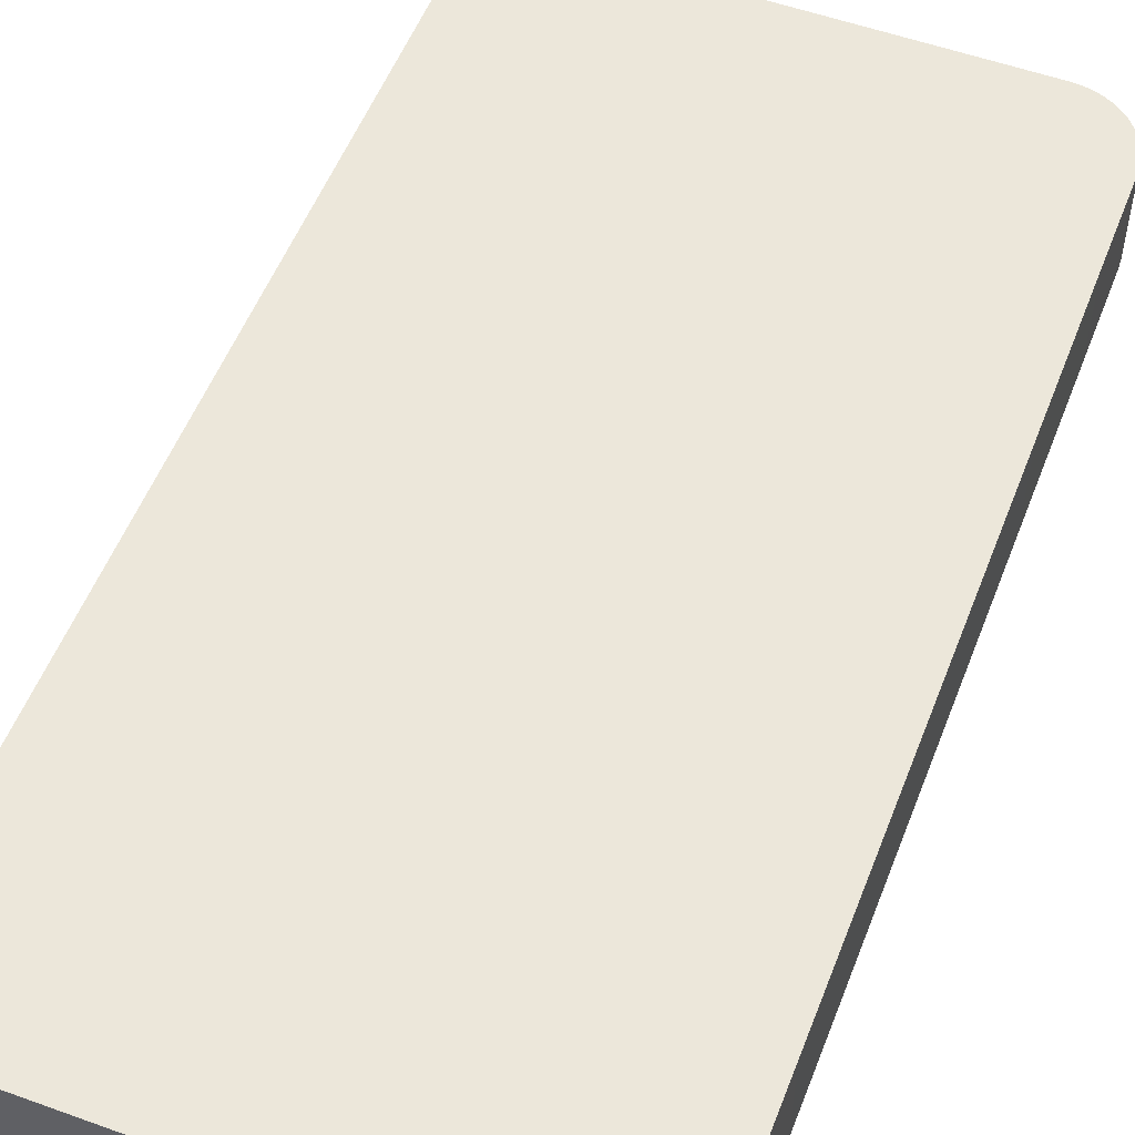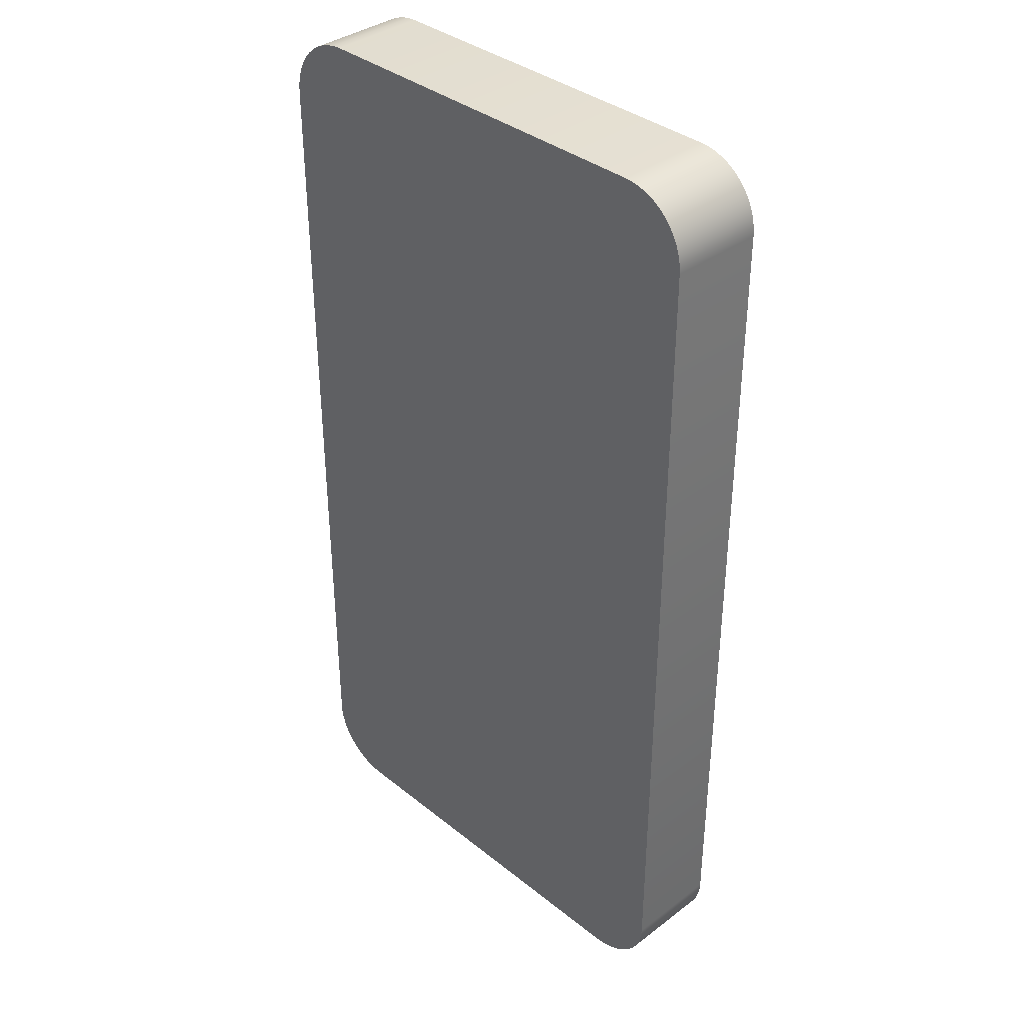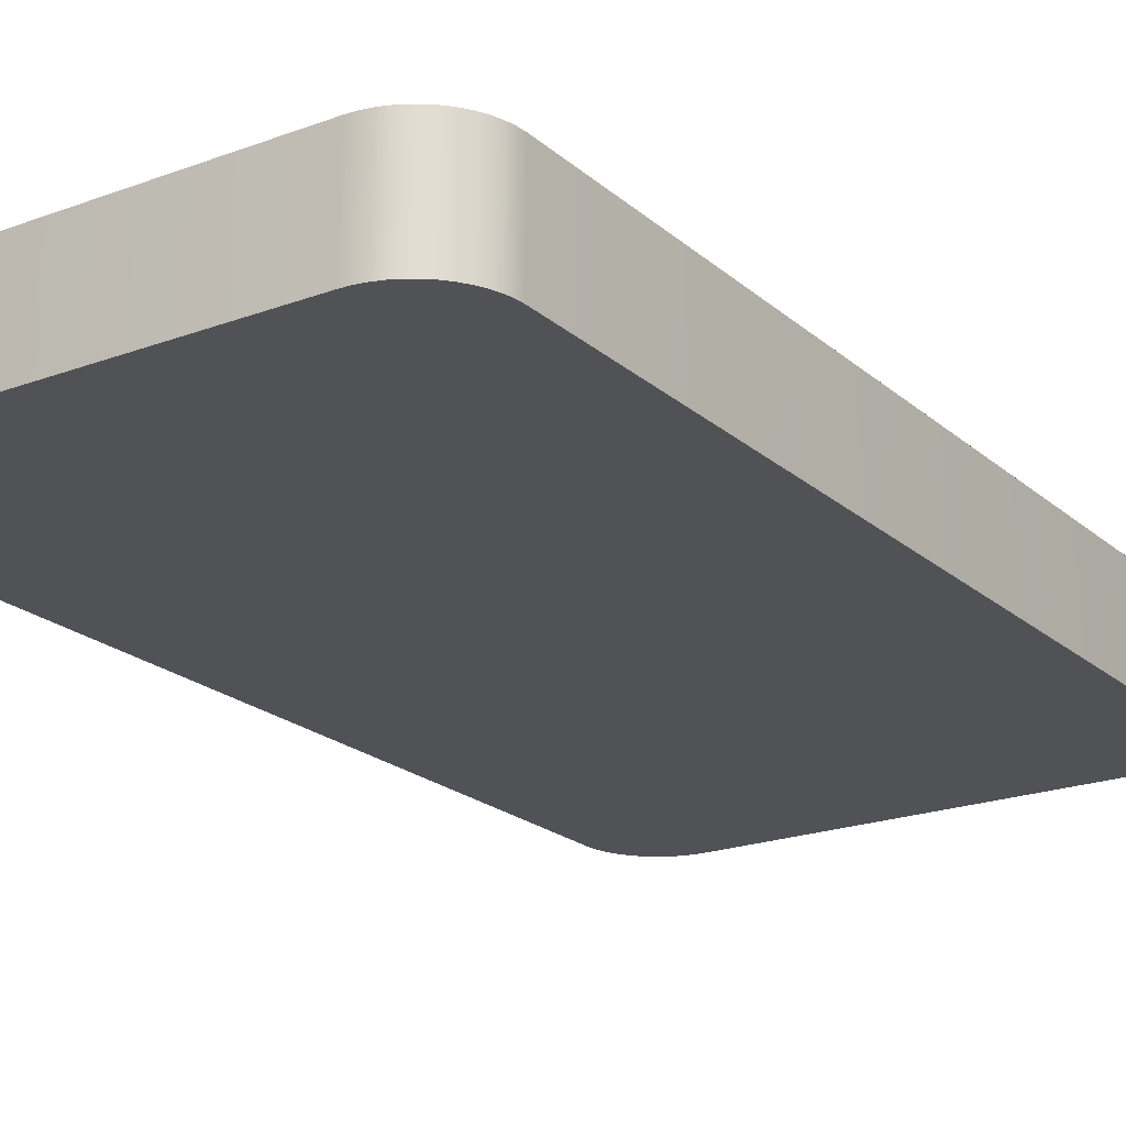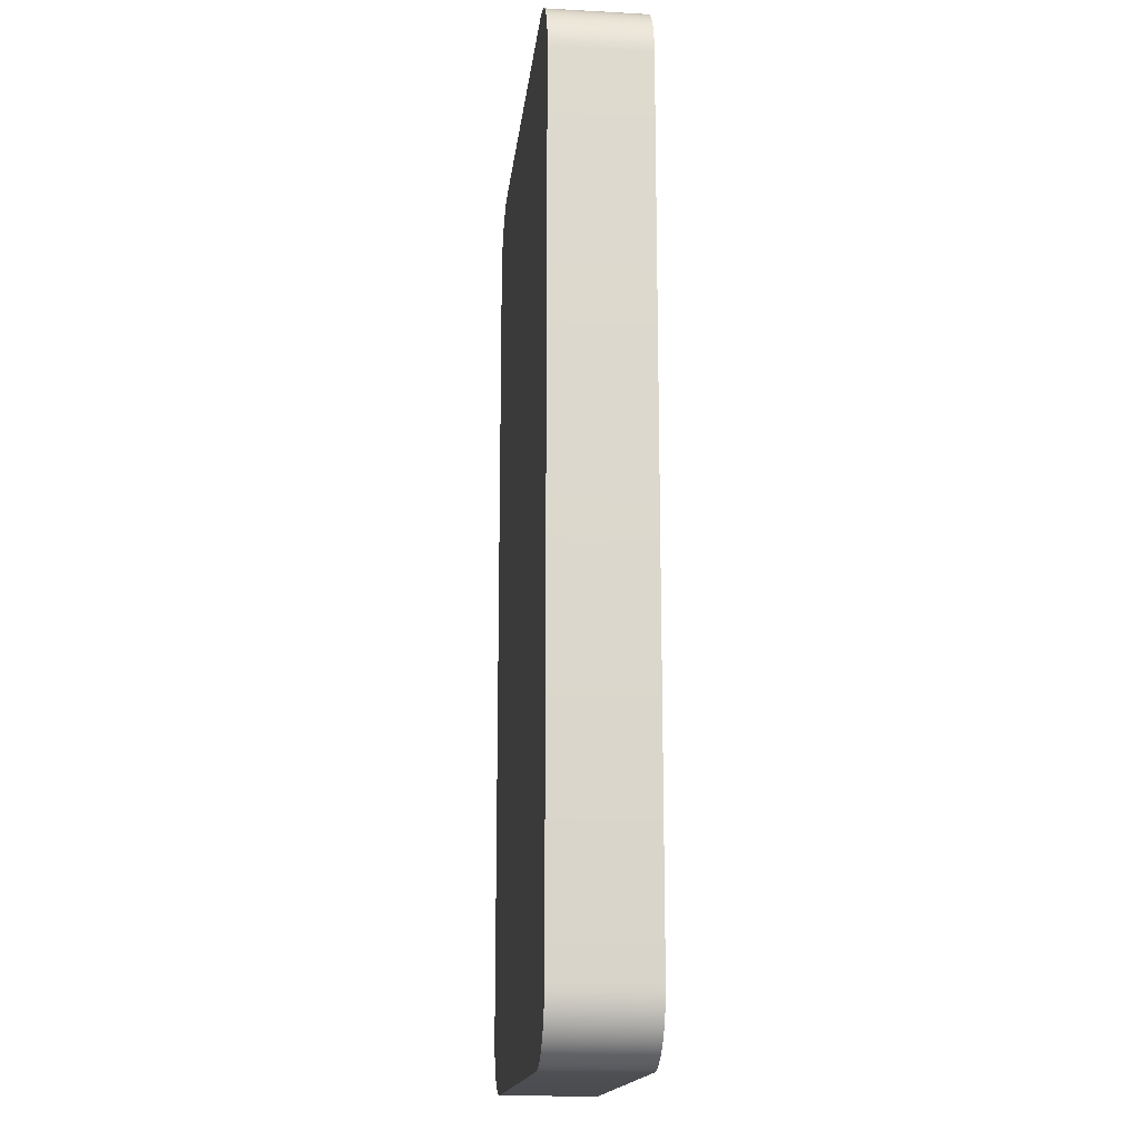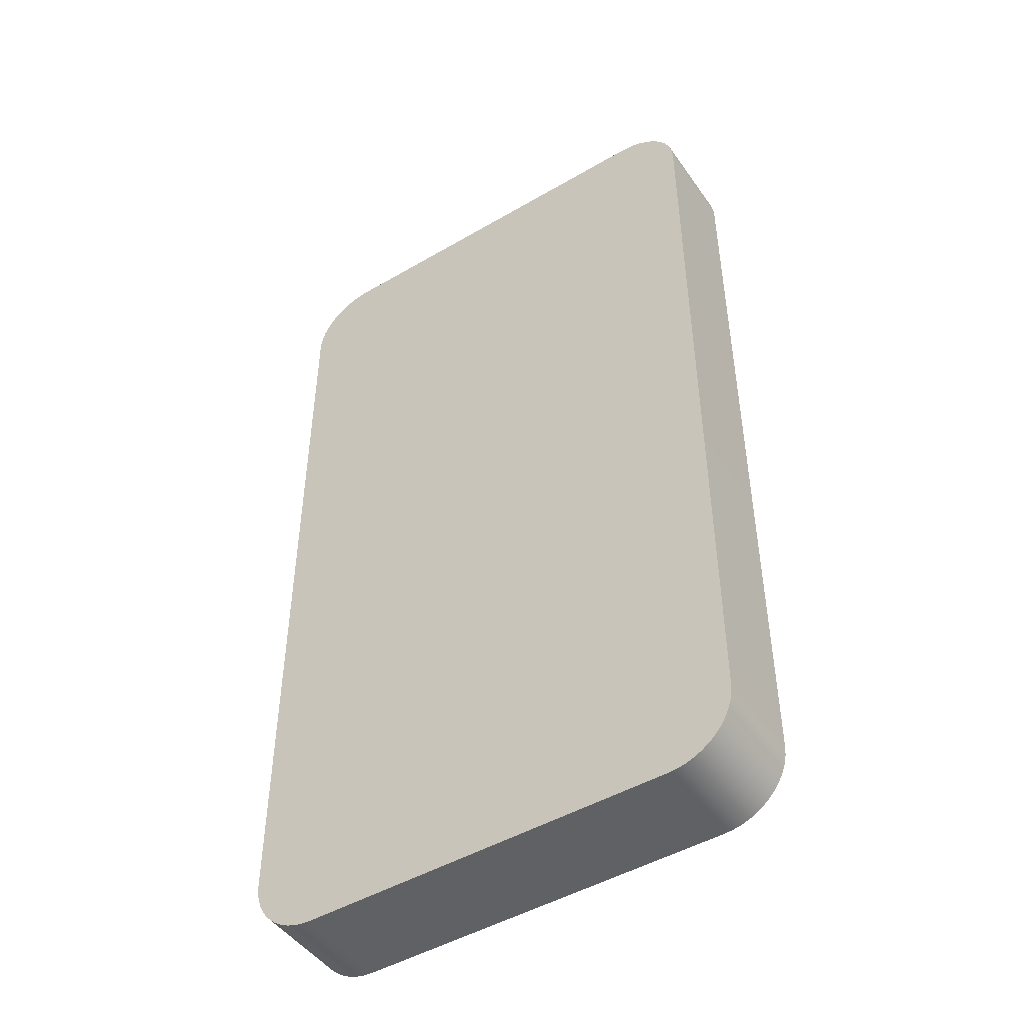
<metadata>
{"format":"obj","ext":"obj","renderer":"f3d","projection":"perspective","resolution":1024,"background":"white","views":[{"elev":53.9,"azim":-159.0,"up":"+Y"},{"elev":36.7,"azim":45.8,"up":"+Z"},{"elev":-21.0,"azim":33.8,"up":"+Y"},{"elev":-16.3,"azim":-96.3,"up":"+Z"},{"elev":-47.5,"azim":-146.6,"up":"+Z"}]}
</metadata>
<code>
v -0.2329 -0.04441 -0.3867
v -0.2334 -0.0444 -0.1069
v -0.2334 -0.04439 -0.3787
v -0.2334 -0.0444 0.3787
v -0.2334 0.0444 -0.3787
v -0.2329 0.04441 -0.3867
v -0.2329 -0.04441 0.3867
v -0.2334 0.0444 -0.1069
v -0.2313 0.04441 -0.3946
v -0.2313 -0.04441 -0.3946
v -0.2334 0.04439 0.3787
v -0.2329 0.04441 0.3867
v -0.2313 0.04441 0.3946
v -0.2313 -0.04441 0.3946
v -0.2287 0.04441 -0.4021
v -0.2287 0.04441 0.4021
v -0.2287 -0.04441 -0.4021
v -0.2287 -0.04441 0.4021
v -0.2252 0.04441 -0.4093
v -0.2252 0.04441 0.4093
v -0.2252 -0.04441 0.4093
v -0.2252 -0.04441 -0.4093
v -0.2207 0.04441 -0.416
v -0.2207 0.04441 0.416
v -0.2207 -0.04441 0.416
v -0.2207 -0.04441 -0.416
v -0.2154 0.0444 -0.422
v -0.2154 0.04441 0.422
v -0.2154 -0.0444 0.422
v -0.2154 -0.04441 -0.422
v -0.2094 -0.04441 -0.4273
v -0.2094 0.04441 0.4273
v -0.2094 0.04441 -0.4273
v -0.2094 -0.04441 0.4273
v -0.2028 -0.04441 -0.4317
v -0.2028 0.04441 0.4317
v -0.2028 0.04441 -0.4317
v -0.2028 -0.04441 0.4317
v -0.1956 -0.04441 -0.4353
v -0.1956 0.04441 0.4353
v -0.1956 0.04441 -0.4353
v -0.1956 -0.04441 0.4353
v -0.188 -0.04441 -0.4379
v -0.188 0.04441 0.4379
v -0.188 0.04441 -0.4379
v -0.188 -0.04441 0.4379
v -0.1801 -0.04441 -0.4394
v -0.1801 0.04441 0.4394
v -0.1801 0.04441 -0.4394
v -0.1801 -0.04441 0.4394
v -0.1721 -0.04441 -0.44
v -0.1721 0.04441 0.44
v -0.1721 0.04441 -0.44
v -0.1721 -0.04441 0.44
v 0.1721 0.04441 0.44
v 0.1721 -0.04441 -0.44
v 0.1721 0.04441 -0.44
v 0.1721 -0.04441 0.44
v 0.1801 -0.04441 -0.4394
v 0.1801 0.04441 0.4394
v 0.1801 0.04441 -0.4394
v 0.1801 -0.04441 0.4394
v 0.188 -0.04441 -0.4379
v 0.188 0.04441 0.4379
v 0.188 0.04441 -0.4379
v 0.188 -0.04441 0.4379
v 0.1956 -0.04441 -0.4353
v 0.1956 0.04441 0.4353
v 0.1956 0.04441 -0.4353
v 0.1956 -0.04441 0.4353
v 0.2028 -0.04441 -0.4317
v 0.2028 0.04441 0.4317
v 0.2028 0.04441 -0.4317
v 0.2028 -0.04441 0.4317
v 0.2094 -0.04441 -0.4273
v 0.2094 0.04441 0.4273
v 0.2094 0.04441 -0.4273
v 0.2094 -0.04441 0.4273
v 0.2154 -0.0444 -0.422
v 0.2154 0.0444 0.422
v 0.2154 0.04441 -0.422
v 0.2154 -0.04441 0.422
v 0.2207 0.04441 -0.416
v 0.2207 0.04441 0.416
v 0.2207 -0.04441 0.416
v 0.2207 -0.04441 -0.416
v 0.2252 0.04441 -0.4093
v 0.2252 0.04441 0.4093
v 0.2252 -0.04441 0.4093
v 0.2252 -0.04441 -0.4093
v 0.2287 0.04441 -0.4021
v 0.2287 0.04441 0.4021
v 0.2287 -0.04441 0.4021
v 0.2287 -0.04441 -0.4021
v 0.2313 0.04441 -0.3946
v 0.2313 0.04441 0.3946
v 0.2313 -0.04441 0.3946
v 0.2313 -0.04441 -0.3946
v 0.2329 0.04441 -0.3867
v 0.2329 0.04441 0.3867
v 0.2329 -0.0444 0.3867
v 0.2329 -0.04441 -0.3867
v 0.2334 0.04439 -0.3787
v 0.2334 0.0444 0.3787
v 0.2334 -0.0444 0.3787
v 0.2334 -0.04439 -0.3787
v -0.2333 -0.04436 -0.3787
v -0.2333 -0.04435 -0.1069
v -0.2328 -0.04434 -0.3867
v -0.2333 -0.04435 0.3787
v -0.2333 0.04435 -0.3787
v -0.2328 0.04434 -0.3867
v -0.2328 -0.04434 0.3867
v -0.2333 0.04435 -0.1069
v -0.2312 0.04434 -0.3945
v -0.2312 -0.04434 -0.3945
v -0.2333 0.04436 0.3787
v -0.2328 0.04434 0.3867
v -0.2312 0.04434 0.3945
v -0.2312 -0.04434 0.3945
v -0.2287 0.04434 -0.4021
v -0.2287 0.04434 0.4021
v -0.2287 -0.04434 -0.4021
v -0.2287 -0.04434 0.4021
v -0.2251 0.04434 -0.4093
v -0.2251 0.04434 0.4093
v -0.2251 -0.04434 0.4093
v -0.2251 -0.04434 -0.4093
v -0.2207 0.04434 -0.416
v -0.2207 0.04434 0.416
v -0.2207 -0.04434 0.416
v -0.2207 -0.04434 -0.416
v -0.2154 0.04435 -0.422
v -0.2154 0.04434 0.422
v -0.2154 -0.04435 0.422
v -0.2154 -0.04434 -0.422
v -0.2094 -0.04434 -0.4272
v -0.2094 0.04434 0.4272
v -0.2094 0.04434 -0.4272
v -0.2094 -0.04434 0.4272
v -0.2027 -0.04434 -0.4317
v -0.2027 0.04434 0.4317
v -0.2027 0.04434 -0.4317
v -0.2027 -0.04434 0.4317
v -0.1956 -0.04434 -0.4352
v -0.1956 0.04434 0.4352
v -0.1956 0.04434 -0.4352
v -0.1956 -0.04434 0.4352
v -0.188 -0.04434 -0.4378
v -0.188 0.04434 0.4378
v -0.188 0.04434 -0.4378
v -0.188 -0.04434 0.4378
v -0.1801 -0.04434 -0.4394
v -0.1801 0.04434 0.4394
v -0.1801 0.04434 -0.4394
v -0.1801 -0.04434 0.4394
v -0.1721 -0.04434 -0.4399
v -0.1721 0.04434 0.4399
v -0.1721 0.04434 -0.4399
v -0.1721 -0.04434 0.4399
v 0.1721 -0.04434 -0.4399
v 0.1721 0.04434 0.4399
v 0.1721 0.04434 -0.4399
v 0.1721 -0.04434 0.4399
v 0.1801 -0.04434 -0.4394
v 0.1801 0.04434 0.4394
v 0.1801 0.04434 -0.4394
v 0.1801 -0.04434 0.4394
v 0.188 -0.04434 -0.4378
v 0.188 0.04434 0.4378
v 0.188 0.04434 -0.4378
v 0.188 -0.04434 0.4378
v 0.1956 -0.04434 -0.4352
v 0.1956 0.04434 0.4352
v 0.1956 0.04434 -0.4352
v 0.1956 -0.04434 0.4352
v 0.2027 -0.04434 -0.4317
v 0.2027 0.04434 0.4317
v 0.2027 0.04434 -0.4317
v 0.2027 -0.04434 0.4317
v 0.2094 -0.04434 -0.4272
v 0.2094 0.04434 0.4272
v 0.2094 0.04434 -0.4272
v 0.2094 -0.04434 0.4272
v 0.2154 -0.04435 -0.422
v 0.2154 0.04435 0.422
v 0.2154 0.04434 -0.422
v 0.2154 -0.04434 0.422
v 0.2207 0.04434 -0.416
v 0.2207 0.04434 0.416
v 0.2207 -0.04434 0.416
v 0.2207 -0.04434 -0.416
v 0.2251 0.04434 -0.4093
v 0.2251 0.04434 0.4093
v 0.2251 -0.04434 0.4093
v 0.2251 -0.04434 -0.4093
v 0.2287 0.04434 -0.4021
v 0.2287 0.04434 0.4021
v 0.2287 -0.04434 0.4021
v 0.2287 -0.04434 -0.4021
v 0.2312 0.04434 -0.3945
v 0.2312 0.04434 0.3945
v 0.2312 -0.04434 0.3945
v 0.2312 -0.04434 -0.3945
v 0.2328 0.04434 -0.3867
v 0.2328 0.04434 0.3867
v 0.2328 -0.04435 0.3867
v 0.2328 -0.04434 -0.3867
v 0.2333 0.04436 -0.3787
v 0.2333 0.04435 0.3787
v 0.2333 -0.04435 0.3787
v 0.2333 -0.04436 -0.3787
g mesh1-geometry-0
f 1 2 3
f 2 1 4
f 2 5 3
f 3 6 1
f 4 1 7
f 4 8 2
f 5 2 8
f 6 3 5
f 9 1 6
f 7 1 10
f 7 11 4
f 8 4 11
f 8 12 5
f 5 12 6
f 1 9 10
f 6 13 9
f 7 10 14
f 11 7 12
f 12 8 11
f 6 12 13
f 15 10 9
f 9 13 16
f 14 10 17
f 14 12 7
f 12 14 13
f 10 15 17
f 9 16 15
f 13 18 16
f 14 17 18
f 18 13 14
f 19 17 15
f 15 16 20
f 21 16 18
f 18 17 22
f 17 19 22
f 15 20 19
f 16 21 20
f 18 22 21
f 23 22 19
f 19 20 24
f 25 20 21
f 21 22 26
f 22 23 26
f 19 24 23
f 20 25 24
f 21 26 25
f 27 26 23
f 23 24 28
f 29 24 25
f 25 26 30
f 26 27 30
f 23 28 27
f 24 29 28
f 25 30 29
f 27 31 30
f 27 28 32
f 29 32 28
f 29 30 31
f 31 27 33
f 27 32 33
f 32 29 34
f 29 31 34
f 33 35 31
f 33 32 36
f 34 36 32
f 34 31 35
f 35 33 37
f 33 36 37
f 36 34 38
f 34 35 38
f 37 39 35
f 37 36 40
f 38 40 36
f 38 35 39
f 39 37 41
f 37 40 41
f 40 38 42
f 38 39 42
f 41 43 39
f 41 40 44
f 42 44 40
f 42 39 43
f 43 41 45
f 41 44 45
f 44 42 46
f 42 43 46
f 45 47 43
f 45 44 48
f 46 48 44
f 46 43 47
f 47 45 49
f 45 48 49
f 48 46 50
f 46 47 50
f 49 51 47
f 49 48 52
f 50 52 48
f 50 47 51
f 51 49 53
f 49 52 53
f 52 50 54
f 50 51 54
f 53 52 55
f 54 51 56
f 53 55 57
f 54 56 58
f 57 59 56
f 57 55 60
f 58 60 55
f 58 56 59
f 59 57 61
f 57 60 61
f 60 58 62
f 58 59 62
f 61 63 59
f 61 60 64
f 62 64 60
f 62 59 63
f 63 61 65
f 61 64 65
f 64 62 66
f 62 63 66
f 65 67 63
f 65 64 68
f 66 68 64
f 66 63 67
f 67 65 69
f 65 68 69
f 68 66 70
f 66 67 70
f 69 71 67
f 69 68 72
f 70 72 68
f 70 67 71
f 71 69 73
f 69 72 73
f 72 70 74
f 70 71 74
f 73 75 71
f 73 72 76
f 74 76 72
f 74 71 75
f 75 73 77
f 73 76 77
f 76 74 78
f 74 75 78
f 77 79 75
f 77 76 80
f 78 80 76
f 78 75 79
f 79 77 81
f 77 80 81
f 80 78 82
f 78 79 82
f 83 79 81
f 81 80 84
f 85 80 82
f 82 79 86
f 79 83 86
f 81 84 83
f 80 85 84
f 82 86 85
f 87 86 83
f 83 84 88
f 89 84 85
f 85 86 90
f 86 87 90
f 83 88 87
f 84 89 88
f 85 90 89
f 91 90 87
f 87 88 92
f 93 88 89
f 89 90 94
f 90 91 94
f 87 92 91
f 88 93 92
f 89 94 93
f 95 94 91
f 91 92 96
f 97 92 93
f 93 94 98
f 94 95 98
f 91 96 95
f 92 97 96
f 93 98 97
f 99 98 95
f 95 96 100
f 101 96 97
f 97 98 102
f 98 99 102
f 95 100 99
f 96 101 100
f 97 102 101
f 103 102 99
f 99 100 104
f 105 100 101
f 101 102 105
f 102 103 106
f 99 104 103
f 100 105 104
f 105 102 106
f 104 106 103
f 106 104 105
g mesh1-geometry-1
f 107 108 109
f 110 109 108
f 107 111 108
f 109 112 107
f 113 109 110
f 108 114 110
f 114 108 111
f 111 107 112
f 112 109 115
f 116 109 113
f 110 117 113
f 117 110 114
f 111 118 114
f 112 118 111
f 116 115 109
f 115 119 112
f 120 116 113
f 118 113 117
f 117 114 118
f 119 118 112
f 115 116 121
f 122 119 115
f 123 116 120
f 113 118 120
f 119 120 118
f 123 121 116
f 121 122 115
f 122 124 119
f 124 123 120
f 120 119 124
f 121 123 125
f 126 122 121
f 124 122 127
f 128 123 124
f 128 125 123
f 125 126 121
f 126 127 122
f 127 128 124
f 125 128 129
f 130 126 125
f 127 126 131
f 132 128 127
f 132 129 128
f 129 130 125
f 130 131 126
f 131 132 127
f 129 132 133
f 134 130 129
f 131 130 135
f 136 132 131
f 136 133 132
f 133 134 129
f 134 135 130
f 135 136 131
f 136 137 133
f 138 134 133
f 134 138 135
f 137 136 135
f 139 133 137
f 139 138 133
f 140 135 138
f 140 137 135
f 137 141 139
f 142 138 139
f 138 142 140
f 141 137 140
f 143 139 141
f 143 142 139
f 144 140 142
f 144 141 140
f 141 145 143
f 146 142 143
f 142 146 144
f 145 141 144
f 147 143 145
f 147 146 143
f 148 144 146
f 148 145 144
f 145 149 147
f 150 146 147
f 146 150 148
f 149 145 148
f 151 147 149
f 151 150 147
f 152 148 150
f 152 149 148
f 149 153 151
f 154 150 151
f 150 154 152
f 153 149 152
f 155 151 153
f 155 154 151
f 156 152 154
f 156 153 152
f 153 157 155
f 158 154 155
f 154 158 156
f 157 153 156
f 159 155 157
f 159 158 155
f 160 156 158
f 160 157 156
f 157 161 159
f 162 158 159
f 158 162 160
f 161 157 160
f 163 159 161
f 163 162 159
f 164 160 162
f 164 161 160
f 161 165 163
f 166 162 163
f 162 166 164
f 165 161 164
f 167 163 165
f 167 166 163
f 168 164 166
f 168 165 164
f 165 169 167
f 170 166 167
f 166 170 168
f 169 165 168
f 171 167 169
f 171 170 167
f 172 168 170
f 172 169 168
f 169 173 171
f 174 170 171
f 170 174 172
f 173 169 172
f 175 171 173
f 175 174 171
f 176 172 174
f 176 173 172
f 173 177 175
f 178 174 175
f 174 178 176
f 177 173 176
f 179 175 177
f 179 178 175
f 180 176 178
f 180 177 176
f 177 181 179
f 182 178 179
f 178 182 180
f 181 177 180
f 183 179 181
f 183 182 179
f 184 180 182
f 184 181 180
f 181 185 183
f 186 182 183
f 182 186 184
f 185 181 184
f 187 183 185
f 187 186 183
f 188 184 186
f 188 185 184
f 187 185 189
f 190 186 187
f 188 186 191
f 192 185 188
f 192 189 185
f 189 190 187
f 190 191 186
f 191 192 188
f 189 192 193
f 194 190 189
f 191 190 195
f 196 192 191
f 196 193 192
f 193 194 189
f 194 195 190
f 195 196 191
f 193 196 197
f 198 194 193
f 195 194 199
f 200 196 195
f 200 197 196
f 197 198 193
f 198 199 194
f 199 200 195
f 197 200 201
f 202 198 197
f 199 198 203
f 204 200 199
f 204 201 200
f 201 202 197
f 202 203 198
f 203 204 199
f 201 204 205
f 206 202 201
f 203 202 207
f 208 204 203
f 208 205 204
f 205 206 201
f 206 207 202
f 207 208 203
f 205 208 209
f 210 206 205
f 207 206 211
f 211 208 207
f 212 209 208
f 209 210 205
f 210 211 206
f 212 208 211
f 209 212 210
f 211 210 212
g mesh1-geometry-2
f 53 56 51
f 54 55 52
f 56 53 57
f 55 54 58

</code>
